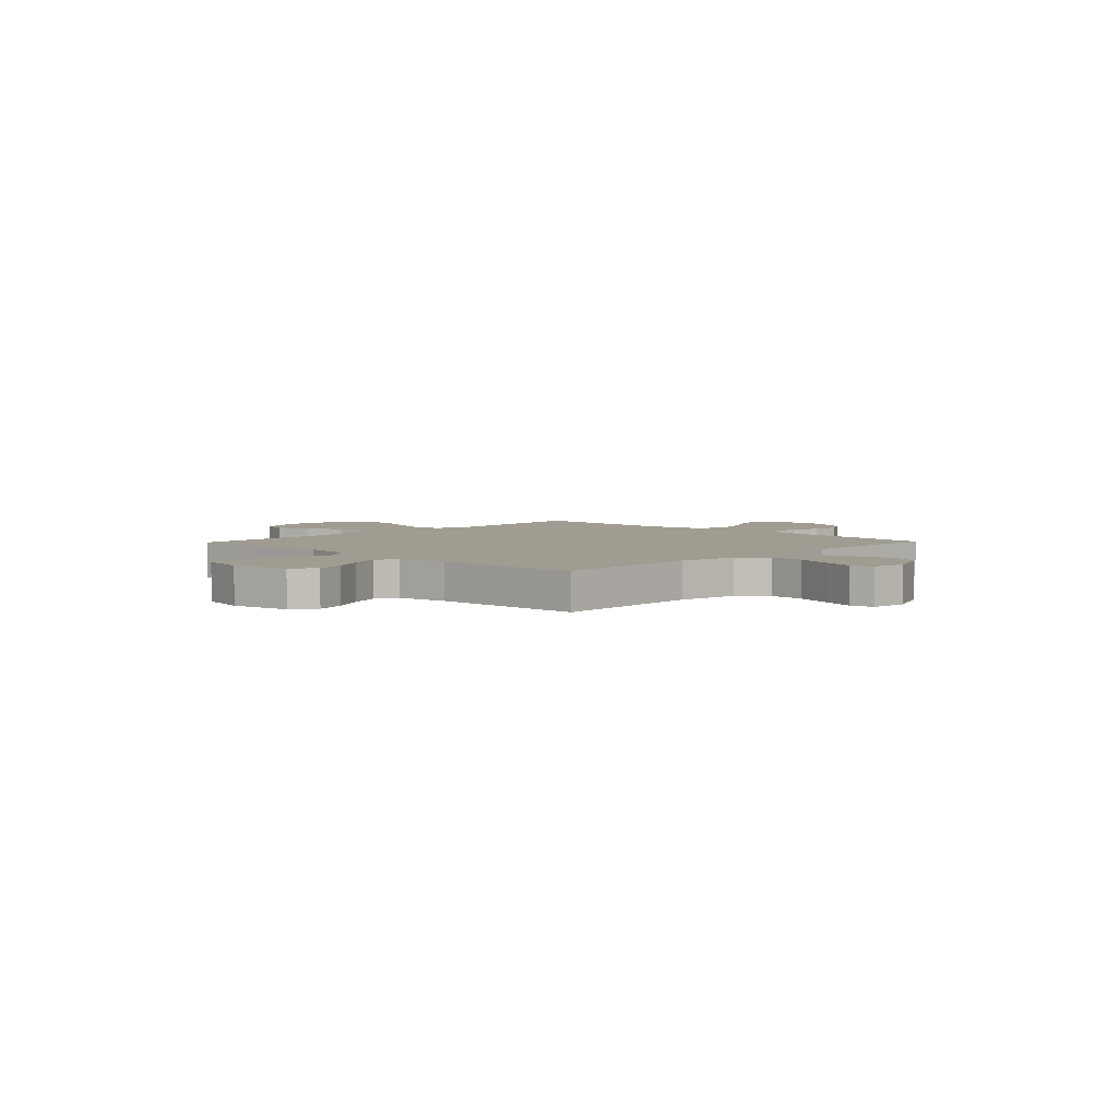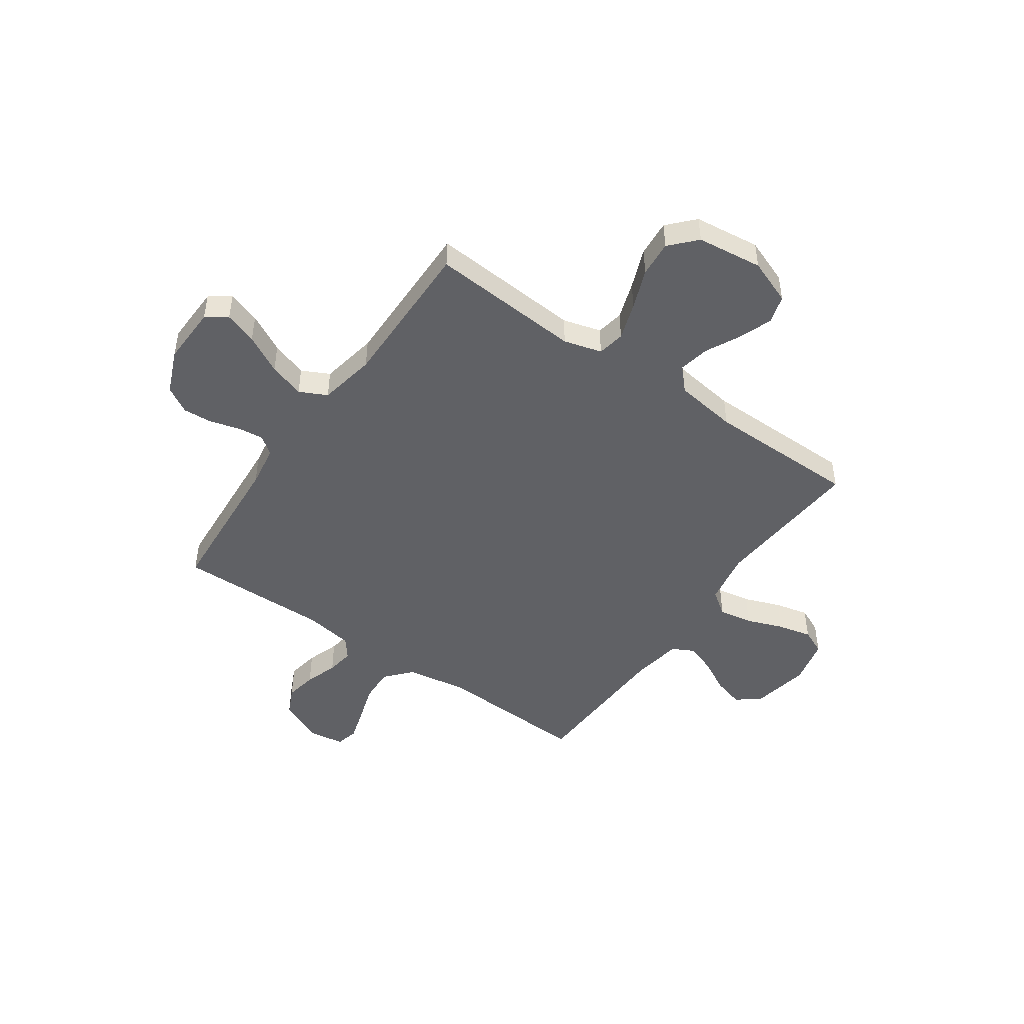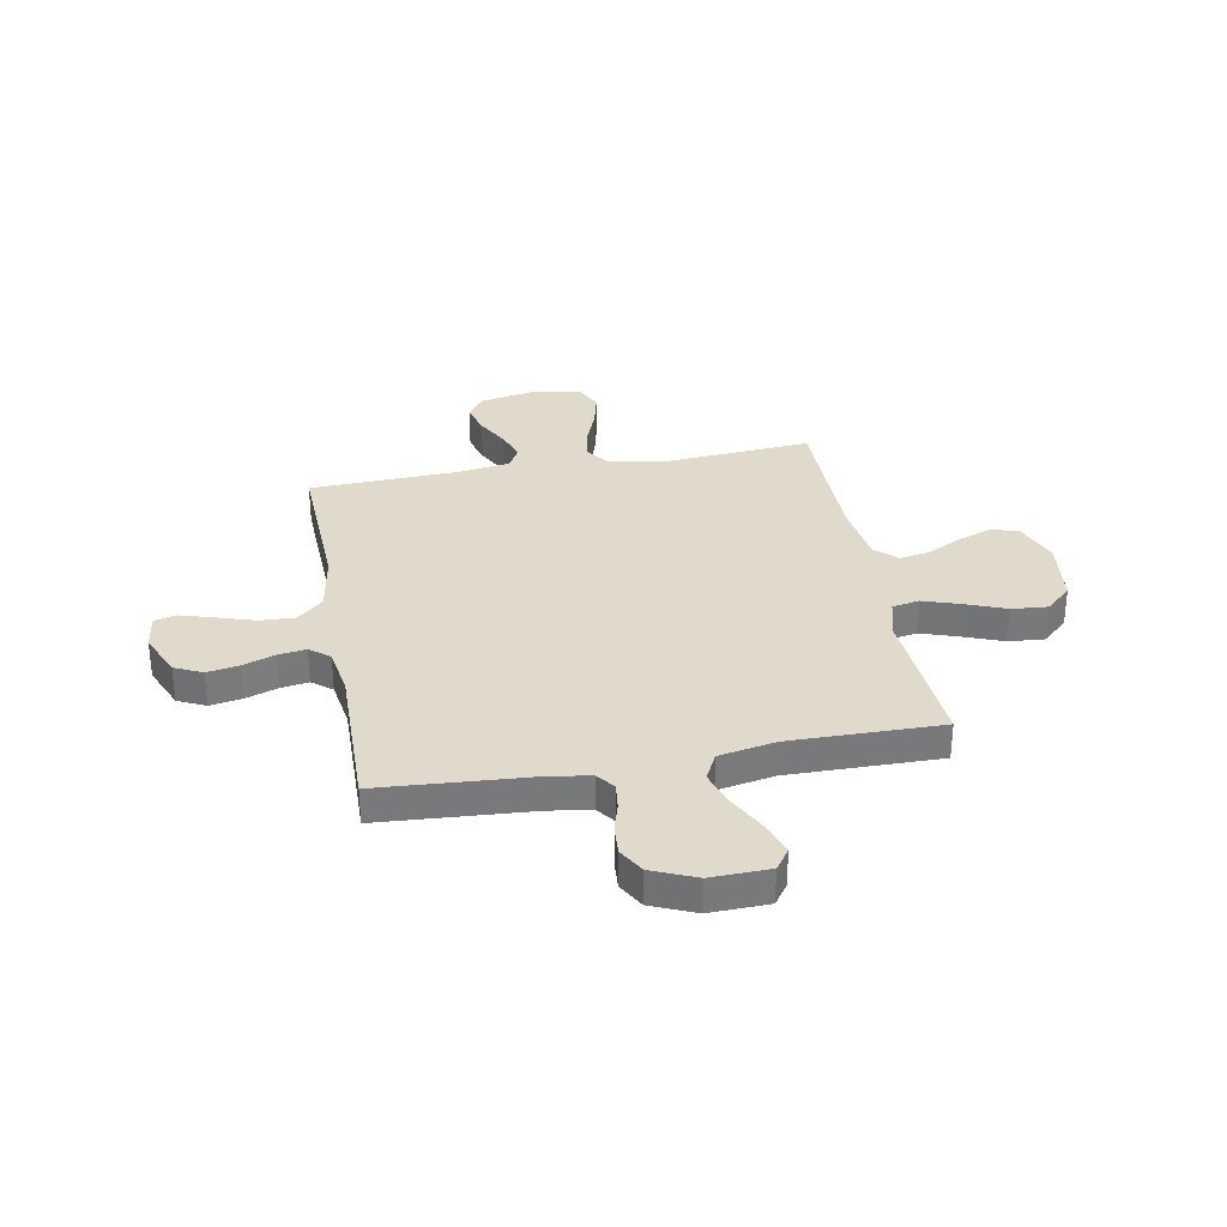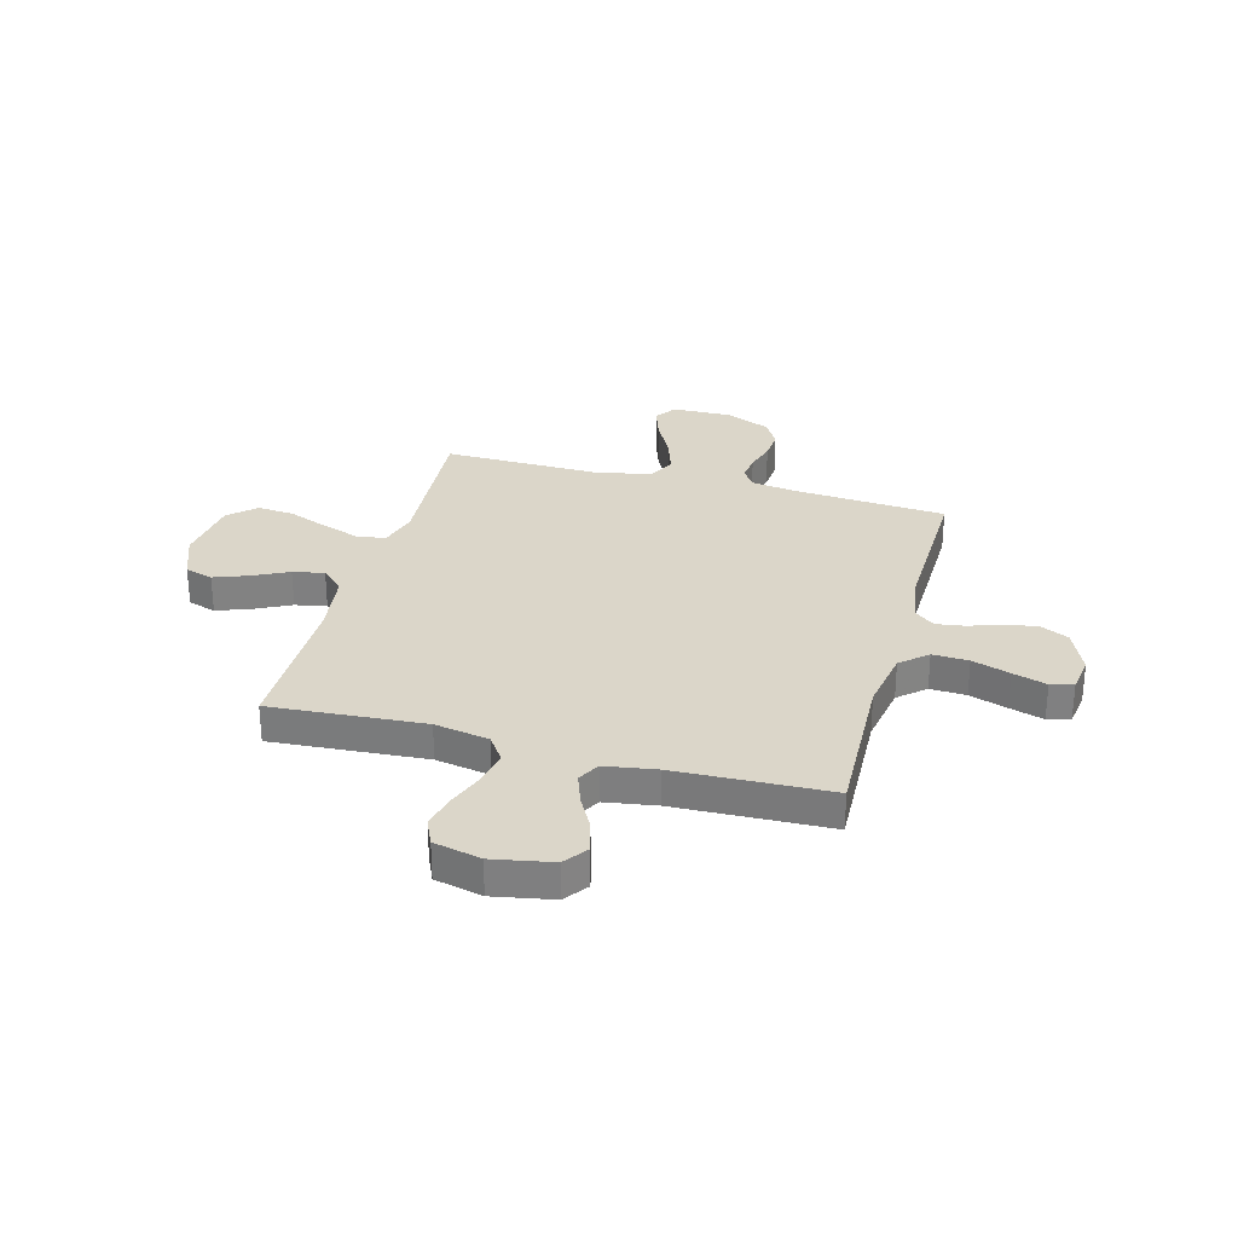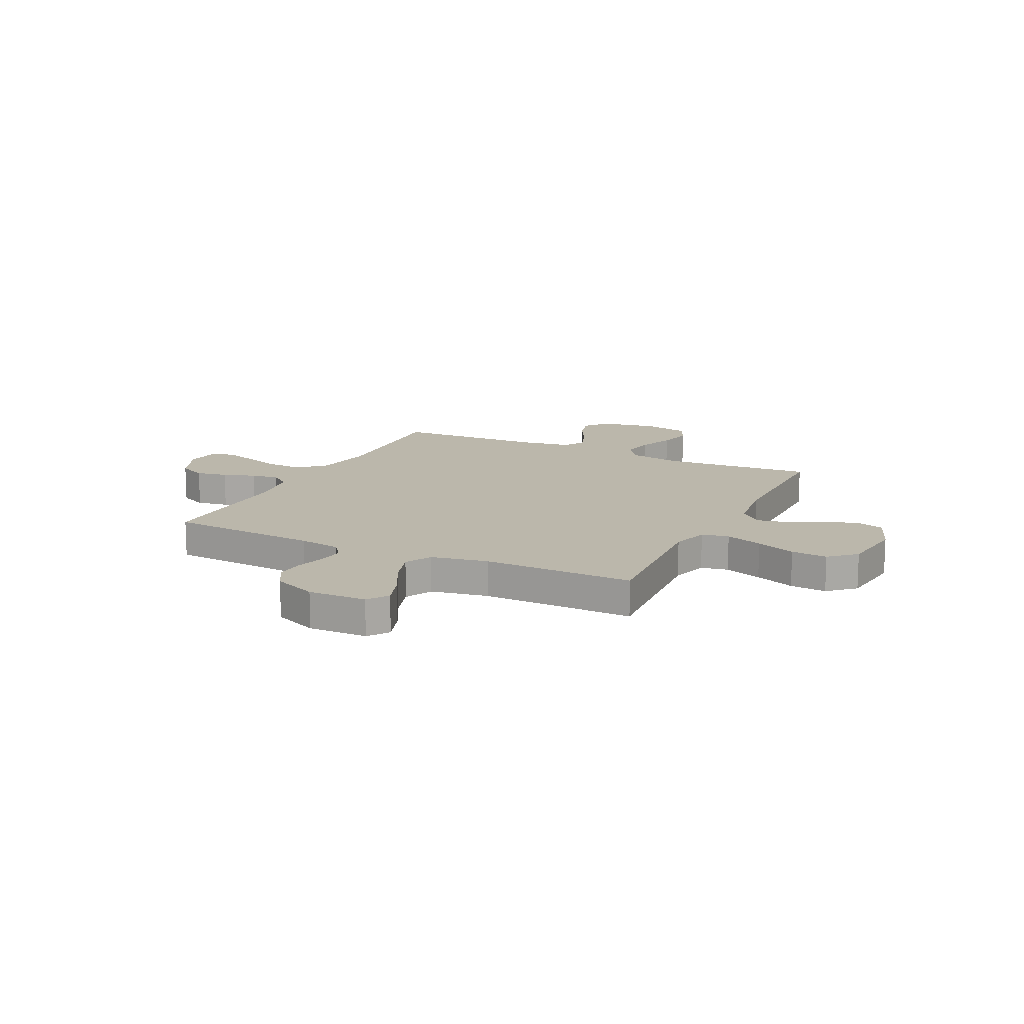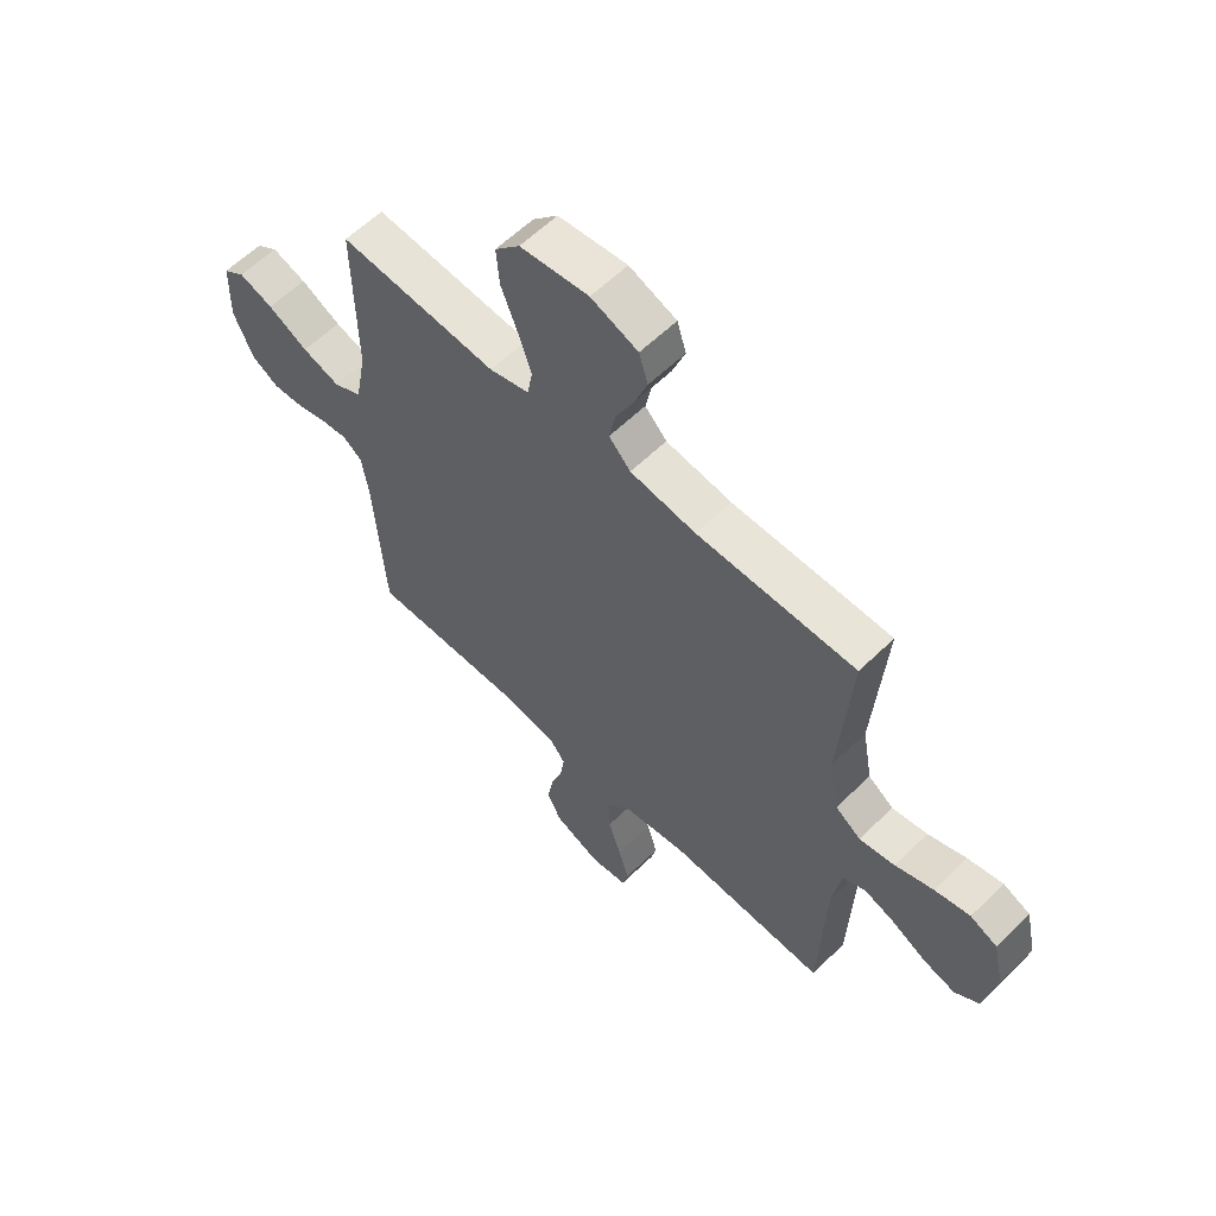
<metadata>
{"format":"obj","ext":"obj","renderer":"f3d","projection":"perspective","resolution":1024,"background":"white","views":[{"elev":4.4,"azim":133.9,"up":"+Y"},{"elev":-47.6,"azim":-35.0,"up":"+Y"},{"elev":32.5,"azim":-100.5,"up":"+Y"},{"elev":29.7,"azim":105.3,"up":"+Y"},{"elev":14.2,"azim":-64.0,"up":"+Y"},{"elev":59.8,"azim":45.1,"up":"+Z"}]}
</metadata>
<code>
v -0.5 0.07 0.5
v -0.2 0.07 0.479
v -0.125 0.07 0.5
v -0.115 0.07 0.554
v -0.14 0.07 0.628
v -0.171 0.07 0.707
v -0.177 0.07 0.779
v -0.13 0.07 0.83
v 0 0.07 0.846
v 0.089 0.07 0.812
v 0.106 0.07 0.757
v 0.081 0.07 0.69
v 0.047 0.07 0.622
v 0.035 0.07 0.561
v 0.076 0.07 0.518
v 0.2 0.07 0.501
v 0.5 0.07 0.5
v 0.478 0.07 0.2
v 0.497 0.07 0.094
v 0.545 0.07 0.06
v 0.612 0.07 0.072
v 0.684 0.07 0.099
v 0.751 0.07 0.115
v 0.802 0.07 0.092
v 0.823 0.07 0
v 0.801 0.07 -0.116
v 0.755 0.07 -0.15
v 0.694 0.07 -0.133
v 0.629 0.07 -0.098
v 0.57 0.07 -0.077
v 0.527 0.07 -0.1
v 0.511 0.07 -0.2
v 0.5 0.07 -0.5
v 0.2 0.07 -0.488
v 0.079 0.07 -0.508
v 0.034 0.07 -0.559
v 0.037 0.07 -0.629
v 0.061 0.07 -0.703
v 0.081 0.07 -0.769
v 0.07 0.07 -0.813
v 0 0.07 -0.823
v -0.088 0.07 -0.785
v -0.114 0.07 -0.73
v -0.103 0.07 -0.667
v -0.081 0.07 -0.603
v -0.073 0.07 -0.548
v -0.104 0.07 -0.509
v -0.2 0.07 -0.494
v -0.5 0.07 -0.5
v -0.521 0.07 -0.2
v -0.534 0.07 -0.117
v -0.57 0.07 -0.09
v -0.621 0.07 -0.096
v -0.68 0.07 -0.113
v -0.738 0.07 -0.117
v -0.79 0.07 -0.087
v -0.827 0.07 0
v -0.824 0.07 0.116
v -0.783 0.07 0.145
v -0.718 0.07 0.123
v -0.642 0.07 0.083
v -0.571 0.07 0.06
v -0.517 0.07 0.087
v -0.496 0.07 0.2
v -0.5 0 0.5
v -0.2 0 0.479
v -0.125 0 0.5
v -0.115 0 0.554
v -0.14 0 0.628
v -0.171 0 0.707
v -0.177 0 0.779
v -0.13 0 0.83
v 0 0 0.846
v 0.089 0 0.812
v 0.106 0 0.757
v 0.081 0 0.69
v 0.047 0 0.622
v 0.035 0 0.561
v 0.076 0 0.518
v 0.2 0 0.501
v 0.5 0 0.5
v 0.478 0 0.2
v 0.497 0 0.094
v 0.545 0 0.06
v 0.612 0 0.072
v 0.684 0 0.099
v 0.751 0 0.115
v 0.802 0 0.092
v 0.823 0 0
v 0.801 0 -0.116
v 0.755 0 -0.15
v 0.694 0 -0.133
v 0.629 0 -0.098
v 0.57 0 -0.077
v 0.527 0 -0.1
v 0.511 0 -0.2
v 0.5 0 -0.5
v 0.2 0 -0.488
v 0.079 0 -0.508
v 0.034 0 -0.559
v 0.037 0 -0.629
v 0.061 0 -0.703
v 0.081 0 -0.769
v 0.07 0 -0.813
v 0 0 -0.823
v -0.088 0 -0.785
v -0.114 0 -0.73
v -0.103 0 -0.667
v -0.081 0 -0.603
v -0.073 0 -0.548
v -0.104 0 -0.509
v -0.2 0 -0.494
v -0.5 0 -0.5
v -0.521 0 -0.2
v -0.534 0 -0.117
v -0.57 0 -0.09
v -0.621 0 -0.096
v -0.68 0 -0.113
v -0.738 0 -0.117
v -0.79 0 -0.087
v -0.827 0 0
v -0.824 0 0.116
v -0.783 0 0.145
v -0.718 0 0.123
v -0.642 0 0.083
v -0.571 0 0.06
v -0.517 0 0.087
v -0.496 0 0.2
f 59 60 61
f 58 59 61
f 57 58 61
f 56 57 61
f 55 56 61
f 54 55 61
f 53 54 61
f 52 53 61 62
f 51 52 62 63
f 48 49 50
f 51 63 64
f 50 51 64
f 48 50 64
f 47 48 64
f 43 44 45
f 42 43 45
f 41 42 45
f 40 41 45
f 39 40 45
f 38 39 45
f 37 38 45
f 36 37 45 46
f 64 1 2
f 47 64 2
f 46 47 2
f 36 46 2
f 35 36 2
f 27 28 29
f 26 27 29
f 25 26 29
f 24 25 29
f 23 24 29
f 22 23 29
f 21 22 29
f 20 21 29 30
f 19 20 30 31
f 16 17 18
f 19 31 32
f 18 19 32
f 16 18 32
f 15 16 32
f 11 12 13
f 10 11 13
f 9 10 13
f 8 9 13
f 7 8 13
f 6 7 13
f 5 6 13
f 4 5 13 14
f 32 33 34
f 15 32 34
f 14 15 34
f 4 14 34
f 3 4 34
f 2 3 34 35
f 125 124 123
f 125 123 122
f 125 122 121
f 125 121 120
f 125 120 119
f 125 119 118
f 125 118 117
f 126 125 117 116
f 127 126 116 115
f 114 113 112
f 128 127 115
f 128 115 114
f 128 114 112
f 128 112 111
f 109 108 107
f 109 107 106
f 109 106 105
f 109 105 104
f 109 104 103
f 109 103 102
f 109 102 101
f 110 109 101 100
f 66 65 128
f 66 128 111
f 66 111 110
f 66 110 100
f 66 100 99
f 93 92 91
f 93 91 90
f 93 90 89
f 93 89 88
f 93 88 87
f 93 87 86
f 93 86 85
f 94 93 85 84
f 95 94 84 83
f 82 81 80
f 96 95 83
f 96 83 82
f 96 82 80
f 96 80 79
f 77 76 75
f 77 75 74
f 77 74 73
f 77 73 72
f 77 72 71
f 77 71 70
f 77 70 69
f 78 77 69 68
f 98 97 96
f 98 96 79
f 98 79 78
f 98 78 68
f 98 68 67
f 99 98 67 66
f 1 65 66 2
f 2 66 67 3
f 3 67 68 4
f 4 68 69 5
f 5 69 70 6
f 6 70 71 7
f 7 71 72 8
f 8 72 73 9
f 9 73 74 10
f 10 74 75 11
f 11 75 76 12
f 12 76 77 13
f 13 77 78 14
f 14 78 79 15
f 15 79 80 16
f 16 80 81 17
f 17 81 82 18
f 18 82 83 19
f 19 83 84 20
f 20 84 85 21
f 21 85 86 22
f 22 86 87 23
f 23 87 88 24
f 24 88 89 25
f 25 89 90 26
f 26 90 91 27
f 27 91 92 28
f 28 92 93 29
f 29 93 94 30
f 30 94 95 31
f 31 95 96 32
f 32 96 97 33
f 33 97 98 34
f 34 98 99 35
f 35 99 100 36
f 36 100 101 37
f 37 101 102 38
f 38 102 103 39
f 39 103 104 40
f 40 104 105 41
f 41 105 106 42
f 42 106 107 43
f 43 107 108 44
f 44 108 109 45
f 45 109 110 46
f 46 110 111 47
f 47 111 112 48
f 48 112 113 49
f 49 113 114 50
f 50 114 115 51
f 51 115 116 52
f 52 116 117 53
f 53 117 118 54
f 54 118 119 55
f 55 119 120 56
f 56 120 121 57
f 57 121 122 58
f 58 122 123 59
f 59 123 124 60
f 60 124 125 61
f 61 125 126 62
f 62 126 127 63
f 63 127 128 64
f 64 128 65 1

</code>
